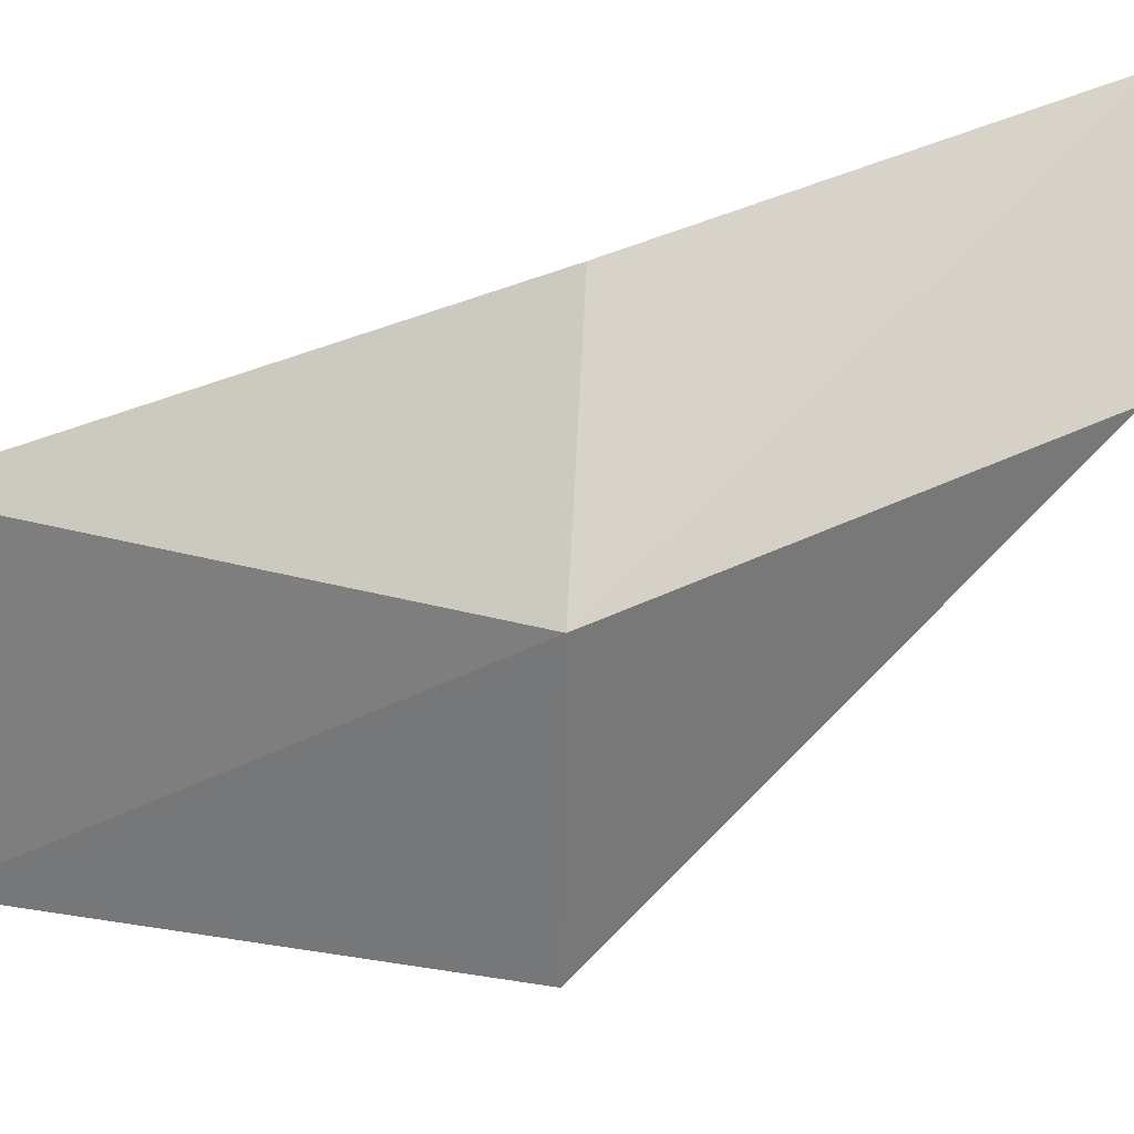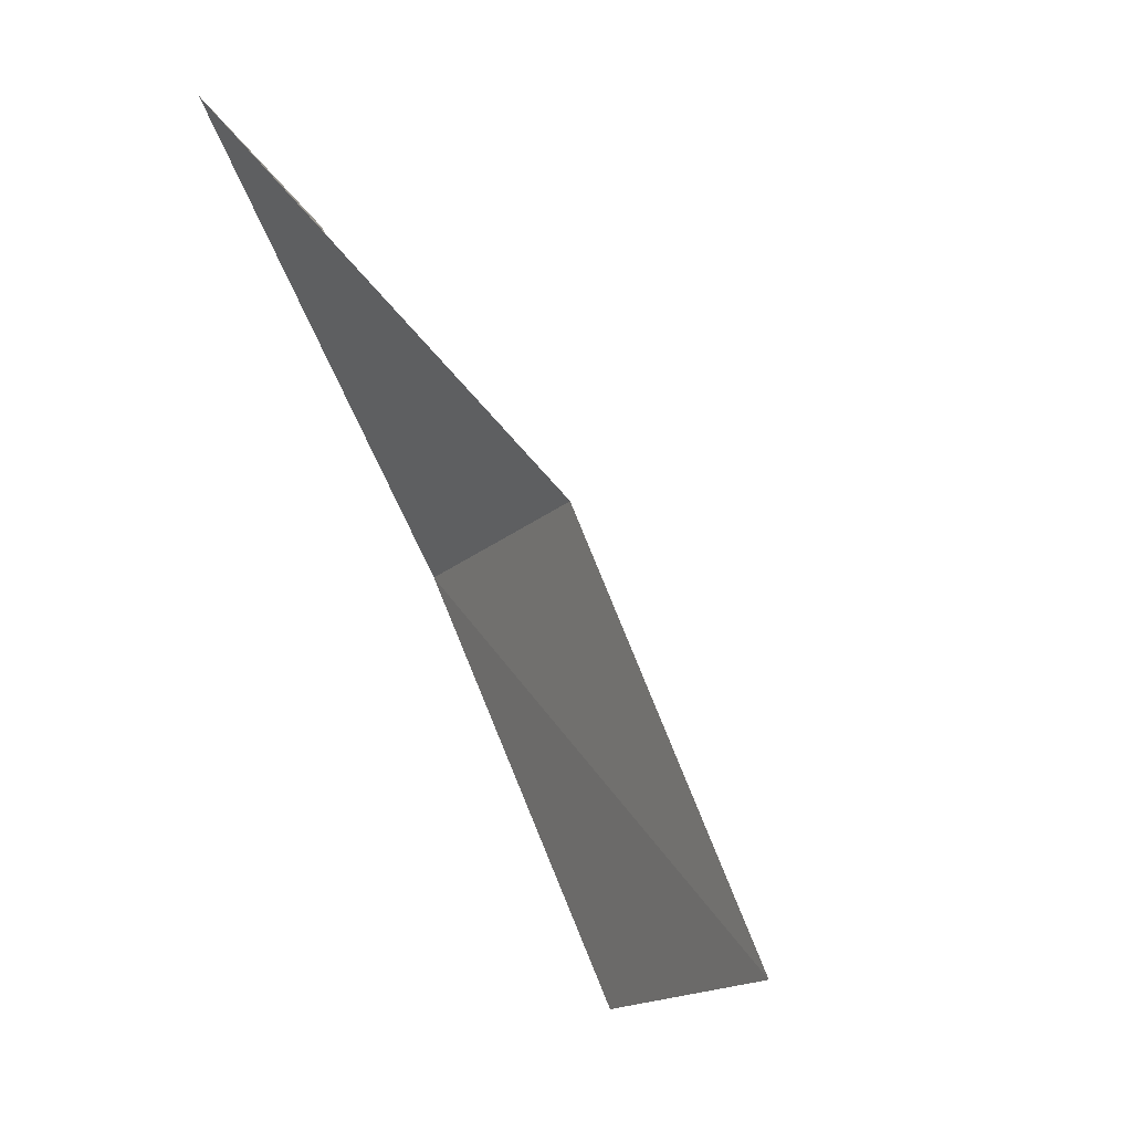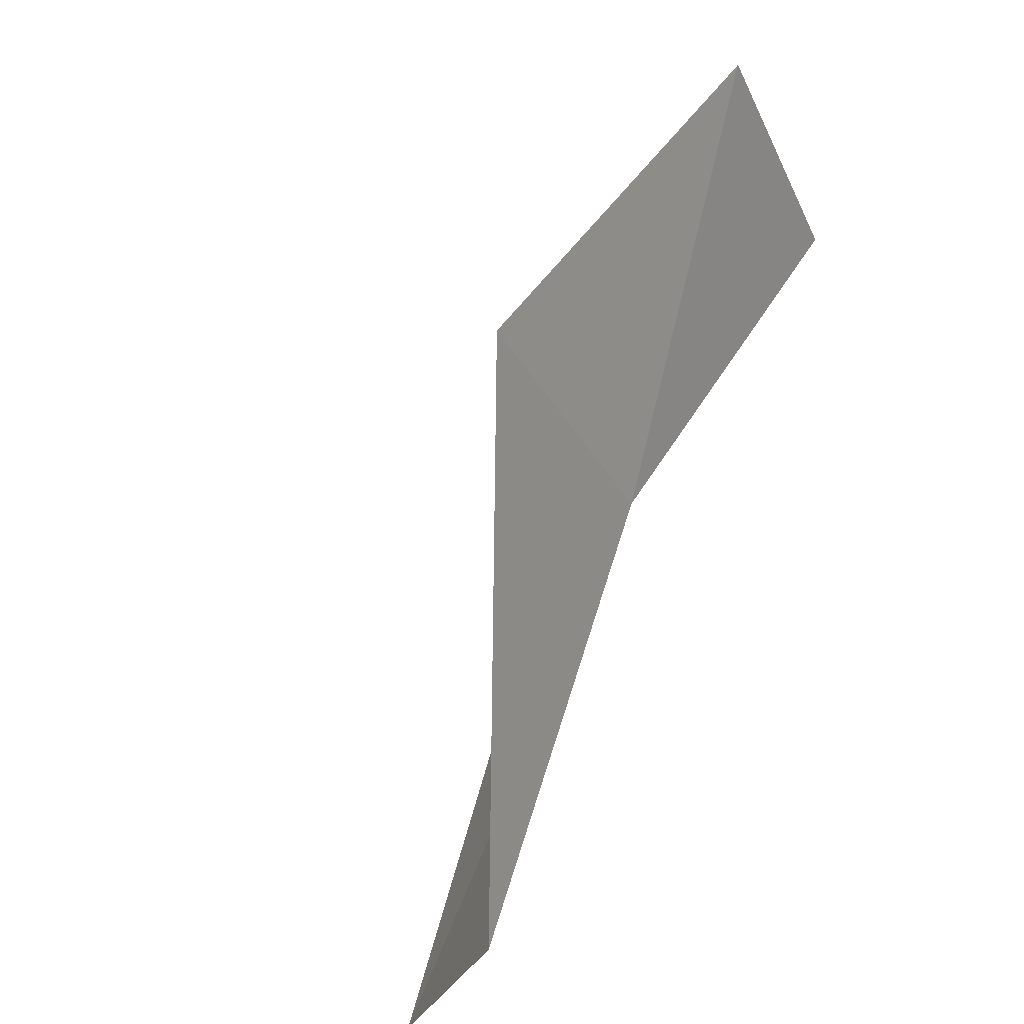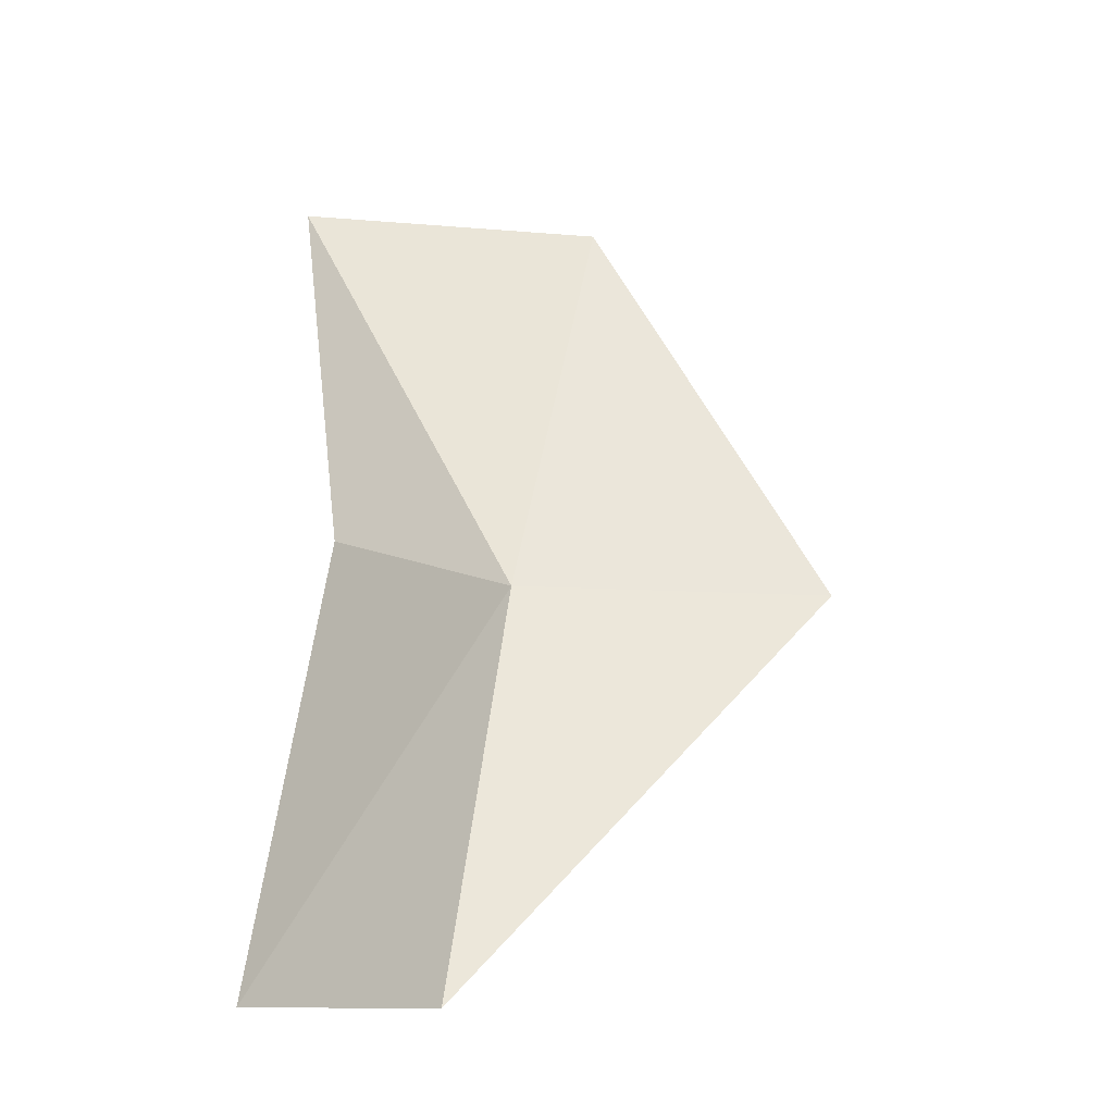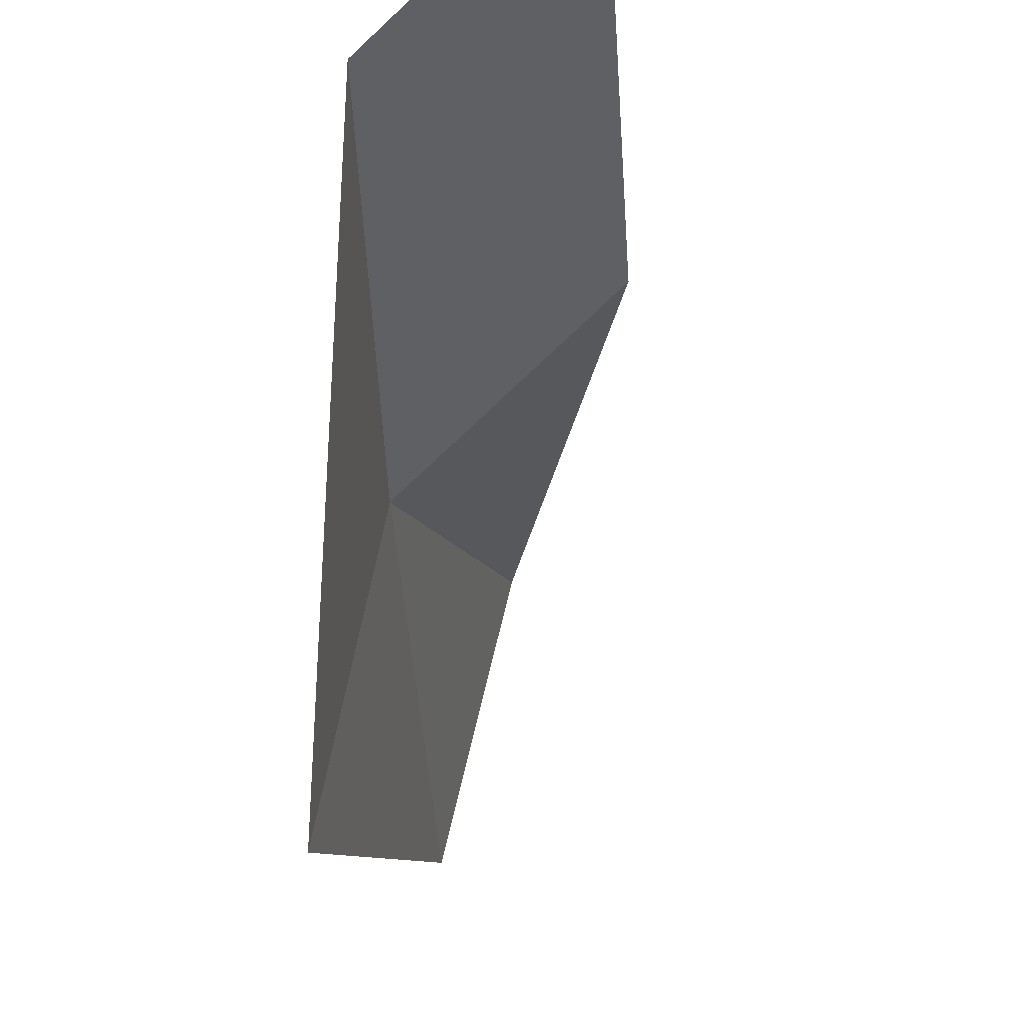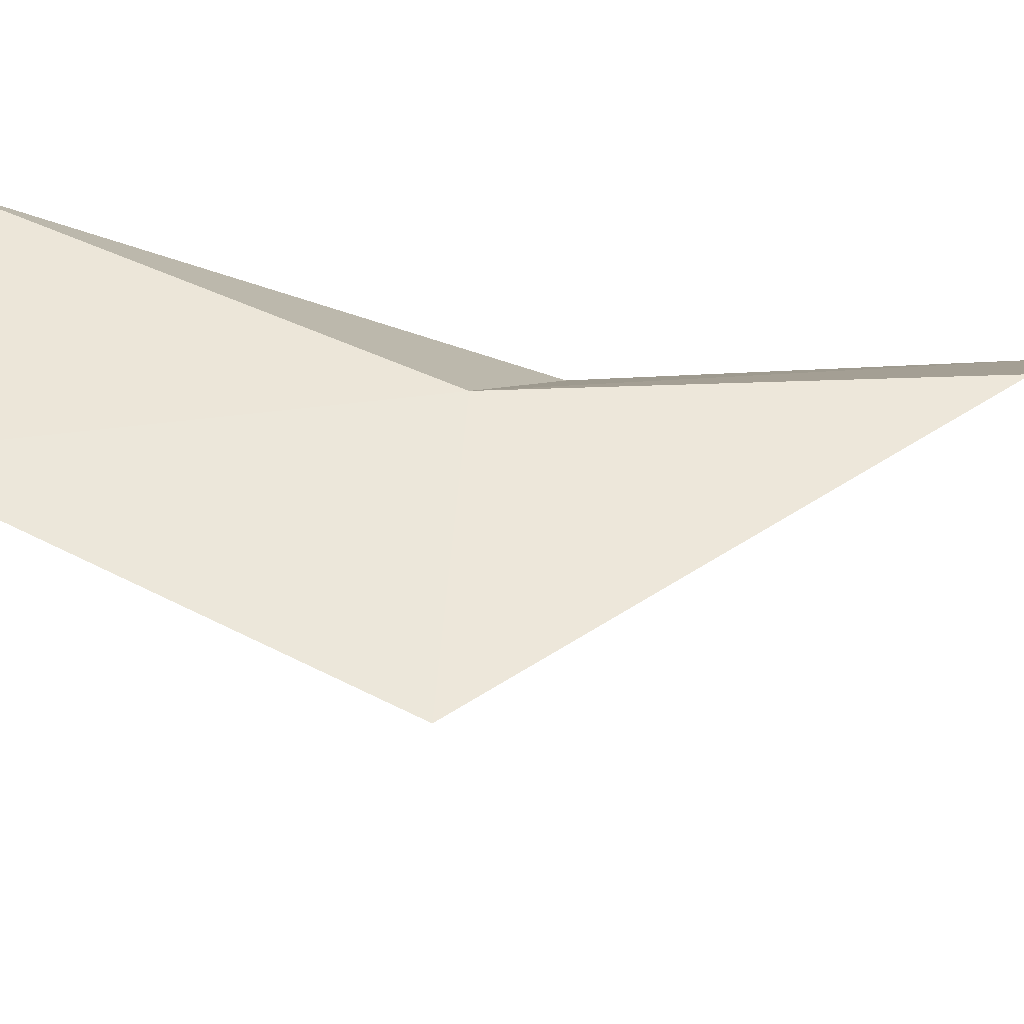
<metadata>
{"format":"obj","ext":"obj","renderer":"f3d","projection":"perspective","resolution":1024,"background":"white","views":[{"elev":44.7,"azim":93.7,"up":"+Y"},{"elev":-15.5,"azim":-150.1,"up":"+Z"},{"elev":-31.1,"azim":35.7,"up":"+Z"},{"elev":-10.8,"azim":-88.5,"up":"+Z"},{"elev":-37.1,"azim":-150.7,"up":"+Y"},{"elev":-29.9,"azim":110.8,"up":"+Y"}]}
</metadata>
<code>
v 14.95 -40.25 61.02
v 12.5 -38.68 61.02
v 16.23 -37.87 65.53
v 17.05 -41.1 65.53
v 15.64 -43.66 61.02
v 10.42 -38.18 56.66
v 12.69 -39.72 56.66
f 1 3 2
f 1 5 4
f 1 6 7
f 1 2 6
f 1 7 5
f 1 4 3

</code>
